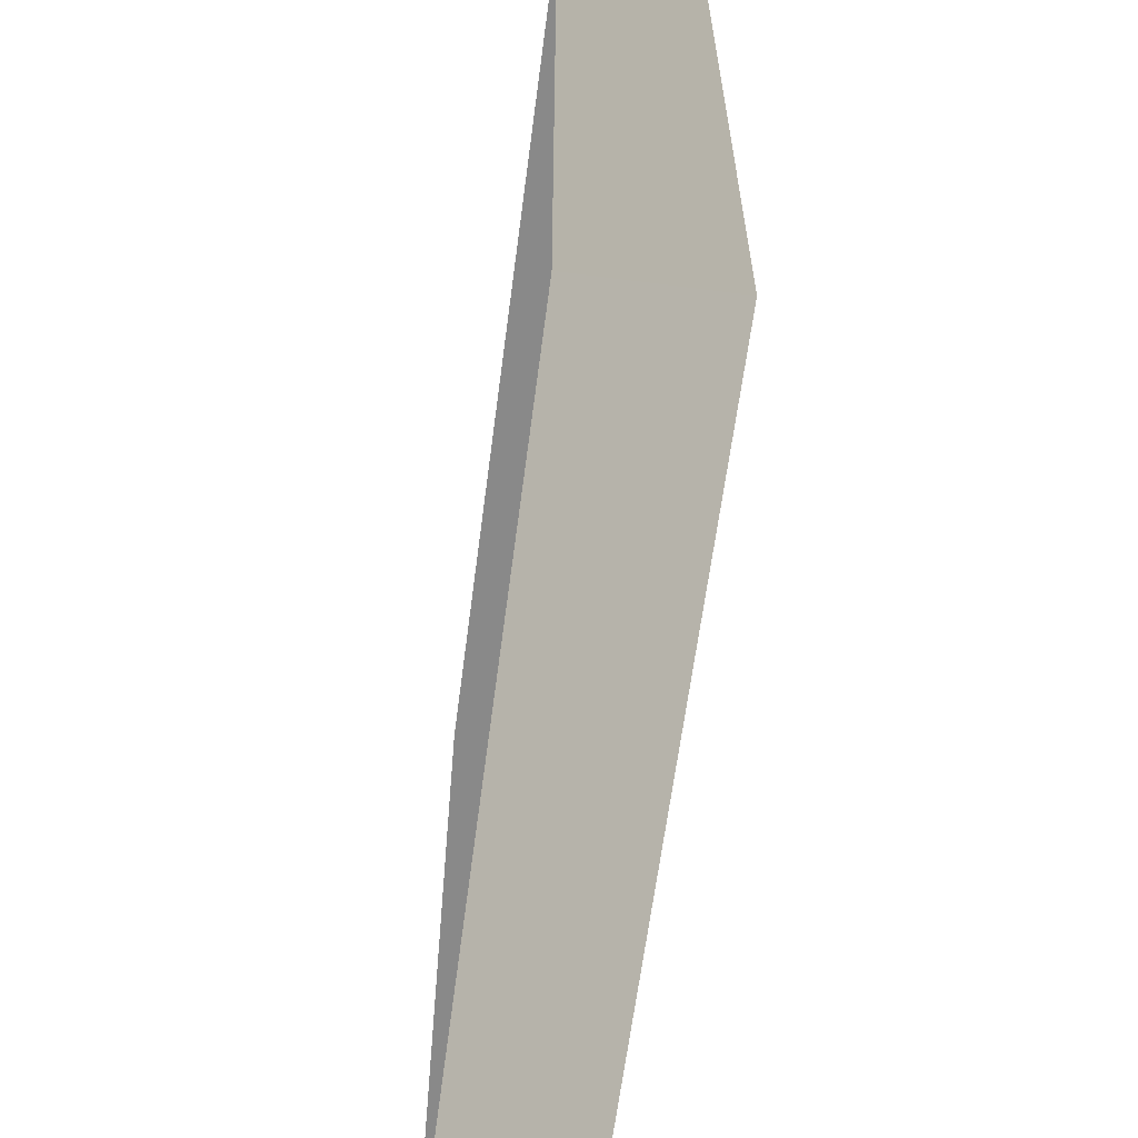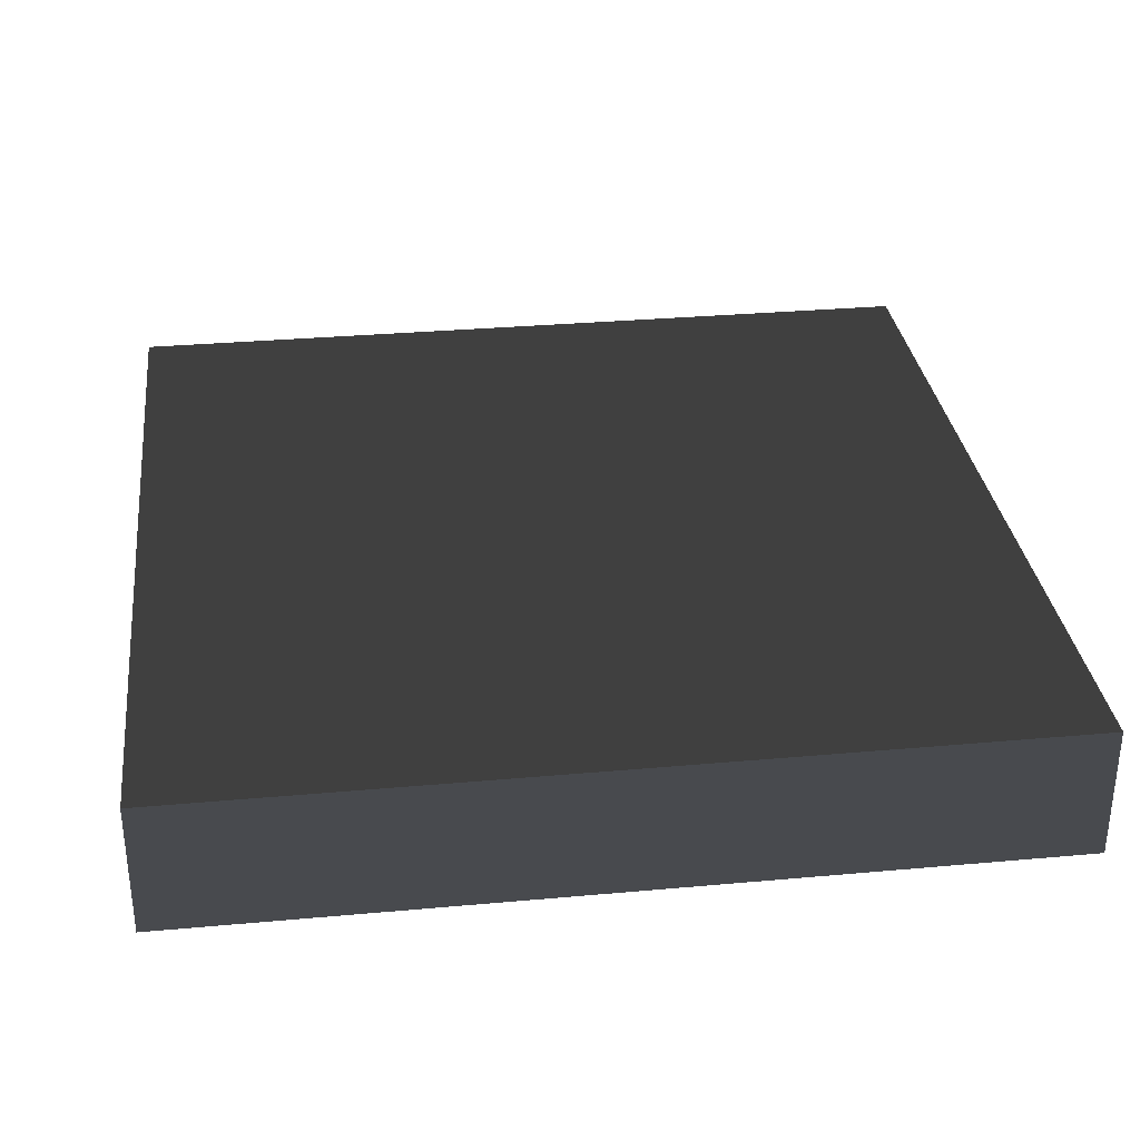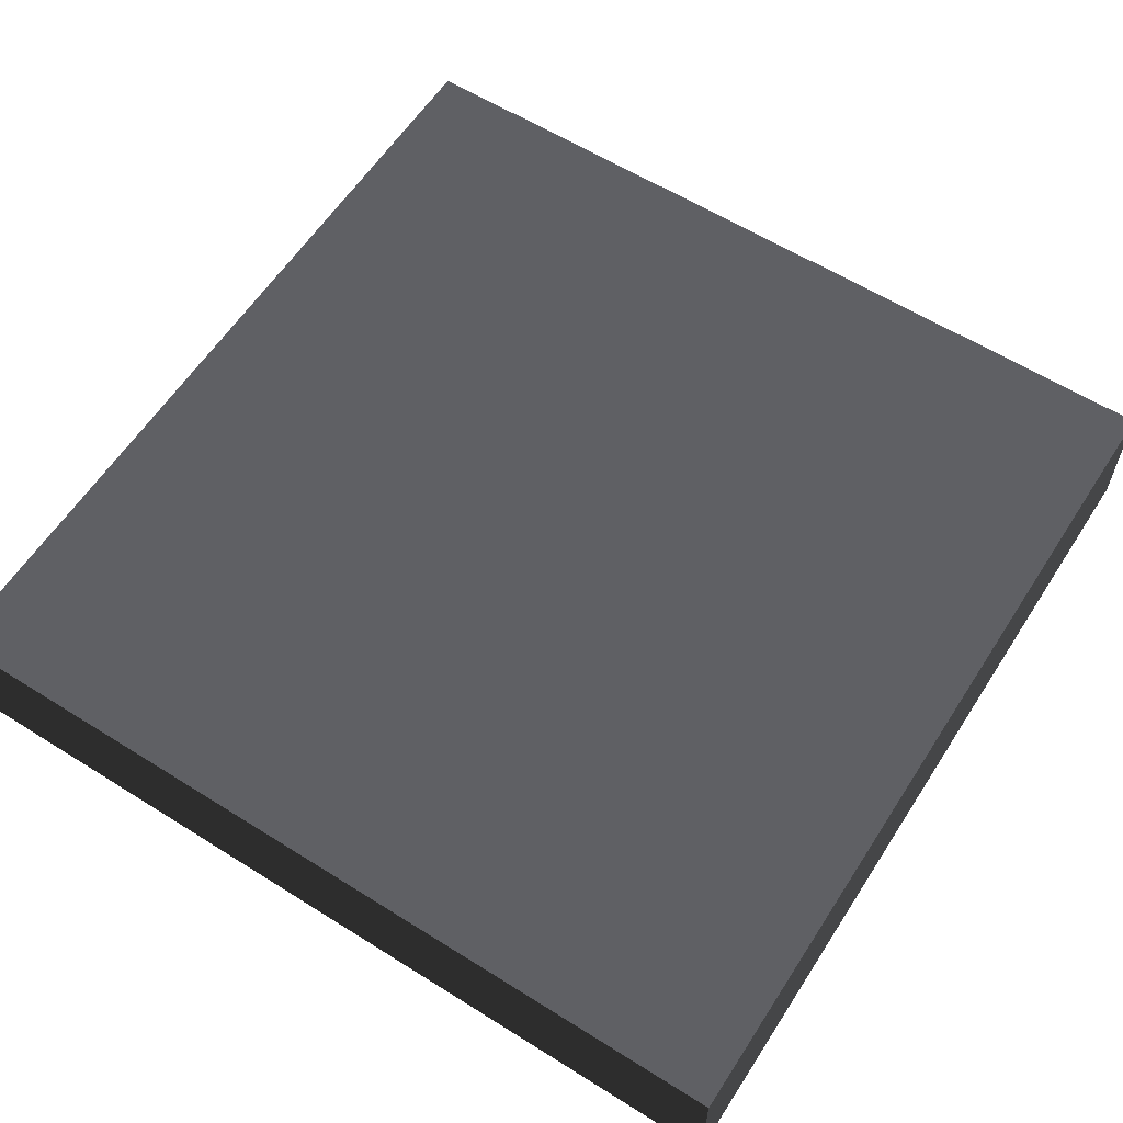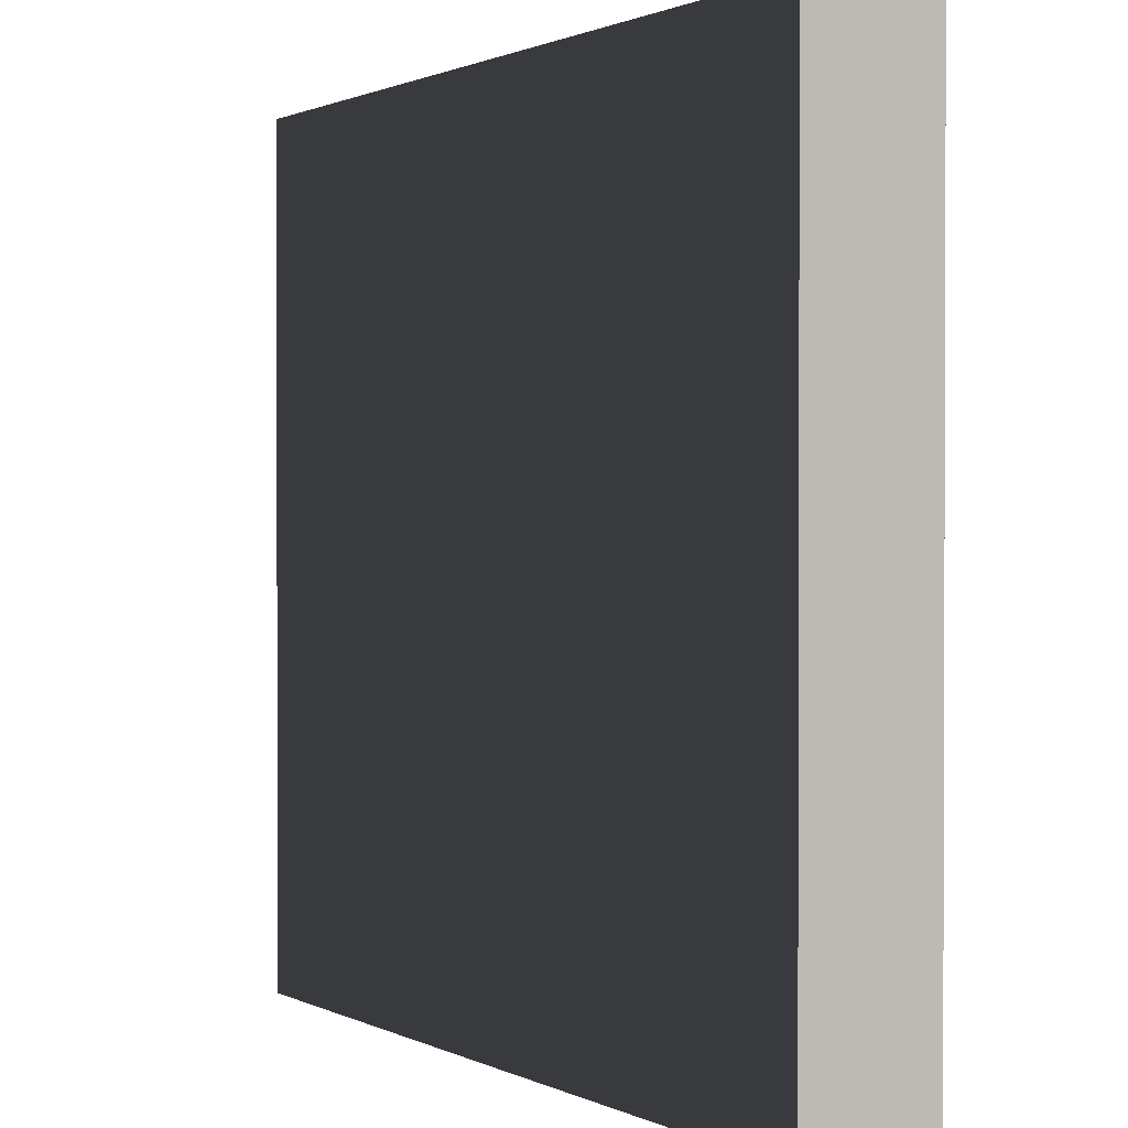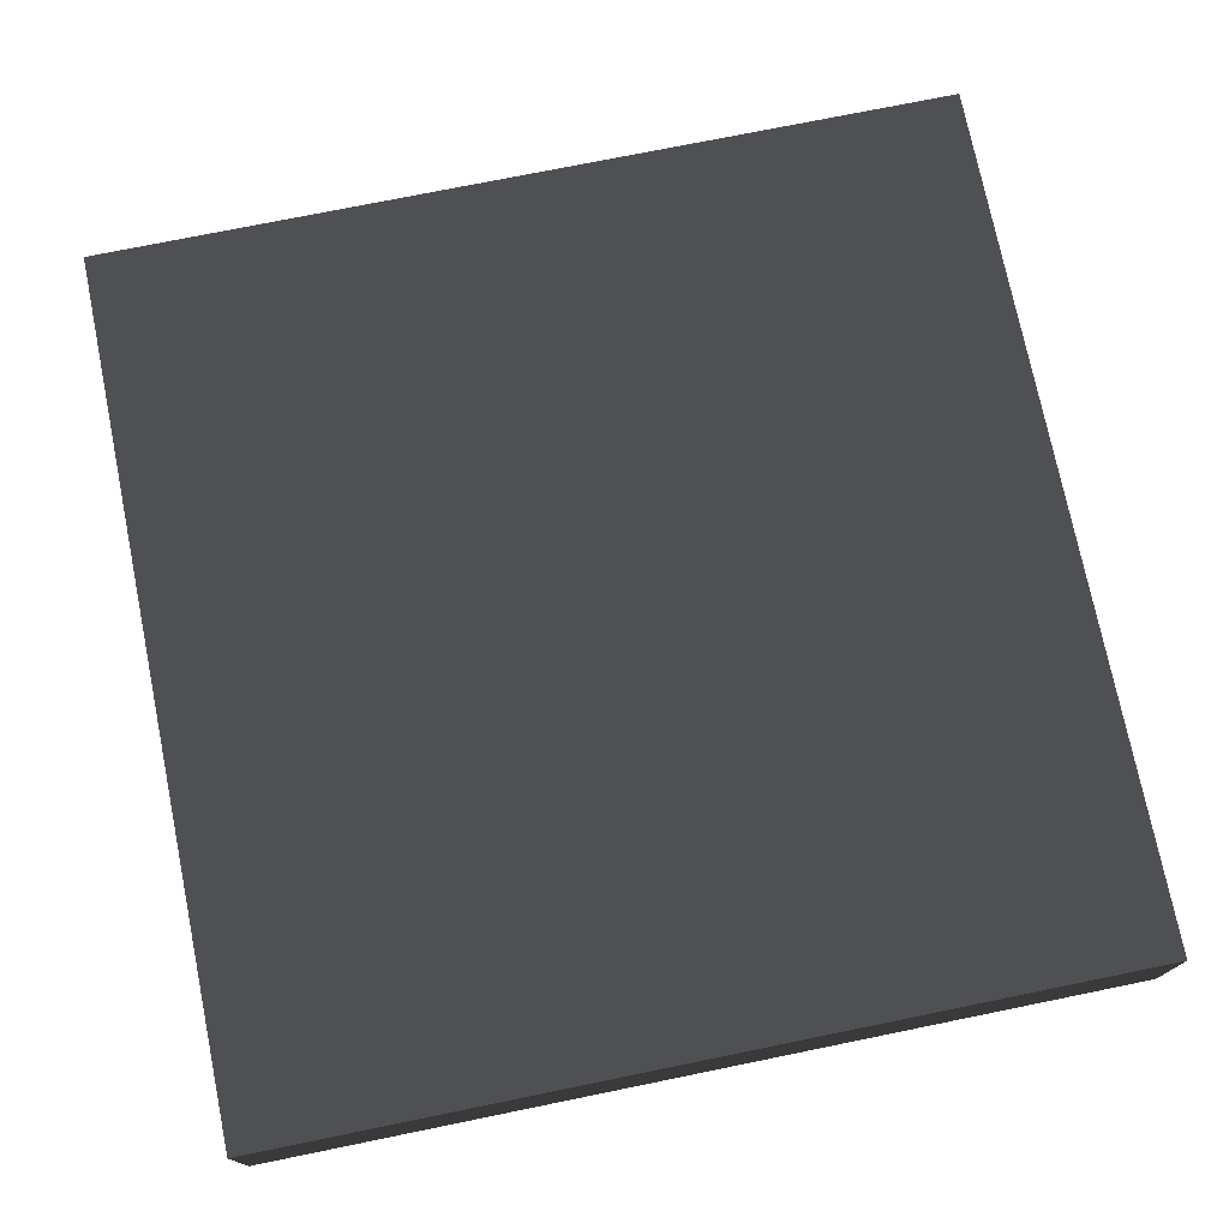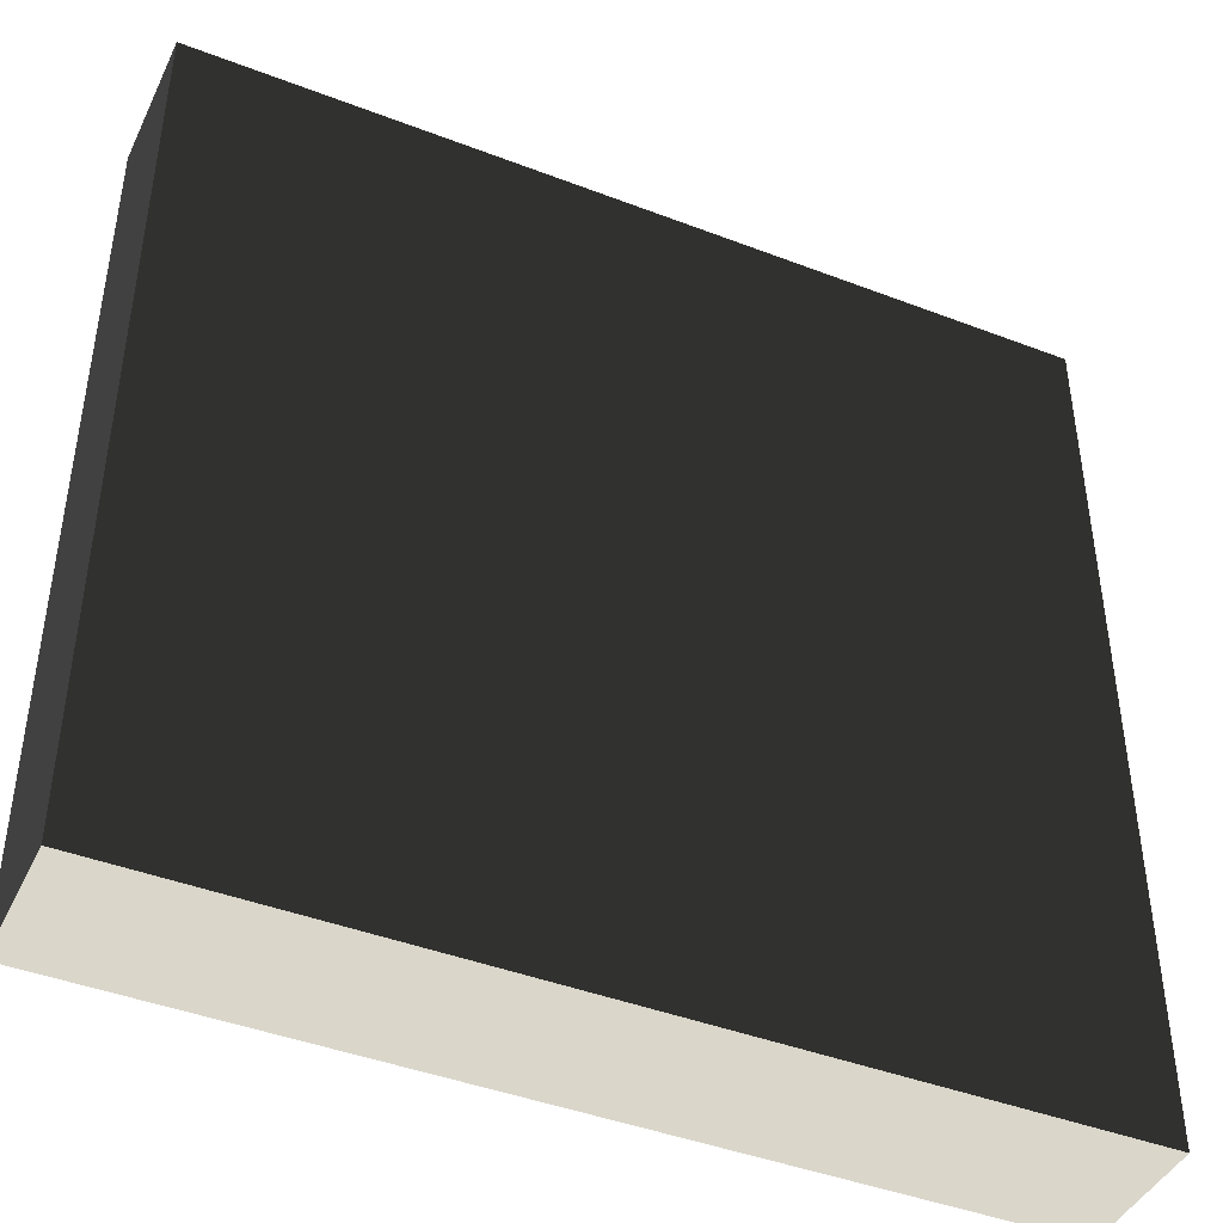
<metadata>
{"format":"obj","ext":"obj","renderer":"f3d","projection":"perspective","resolution":1024,"background":"white","views":[{"elev":-63.0,"azim":-97.4,"up":"+Y"},{"elev":32.0,"azim":-97.2,"up":"+Z"},{"elev":60.0,"azim":-147.3,"up":"+Z"},{"elev":1.1,"azim":-121.6,"up":"+Y"},{"elev":74.8,"azim":168.5,"up":"+Z"},{"elev":-43.3,"azim":-24.4,"up":"+Y"}]}
</metadata>
<code>
v -1.352 -1.352 -0.2108
v -1.352 1.352 -0.2108
v -1.352 1.352 0.2108
v -1.352 -1.352 0.2108
v -1.352 1.352 -0.2108
v 1.352 1.352 -0.2108
v 1.352 1.352 0.2108
v -1.352 1.352 0.2108
v 1.352 1.352 -0.2108
v 1.352 -1.352 -0.2108
v 1.352 -1.352 0.2108
v 1.352 1.352 0.2108
v 1.352 -1.352 -0.2108
v -1.352 -1.352 -0.2108
v -1.352 -1.352 0.2108
v 1.352 -1.352 0.2108
v -1.352 1.352 -0.2108
v -1.352 -1.352 -0.2108
v 1.352 -1.352 -0.2108
v 1.352 1.352 -0.2108
v 1.352 1.352 0.2108
v 1.352 -1.352 0.2108
v -1.352 -1.352 0.2108
v -1.352 1.352 0.2108
g Green_top_(18)_868_70
f 1 3 2
f 1 4 3
f 5 7 6
f 5 8 7
f 9 11 10
f 9 12 11
f 13 15 14
f 13 16 15
f 17 19 18
f 17 20 19
f 21 23 22
f 21 24 23

</code>
